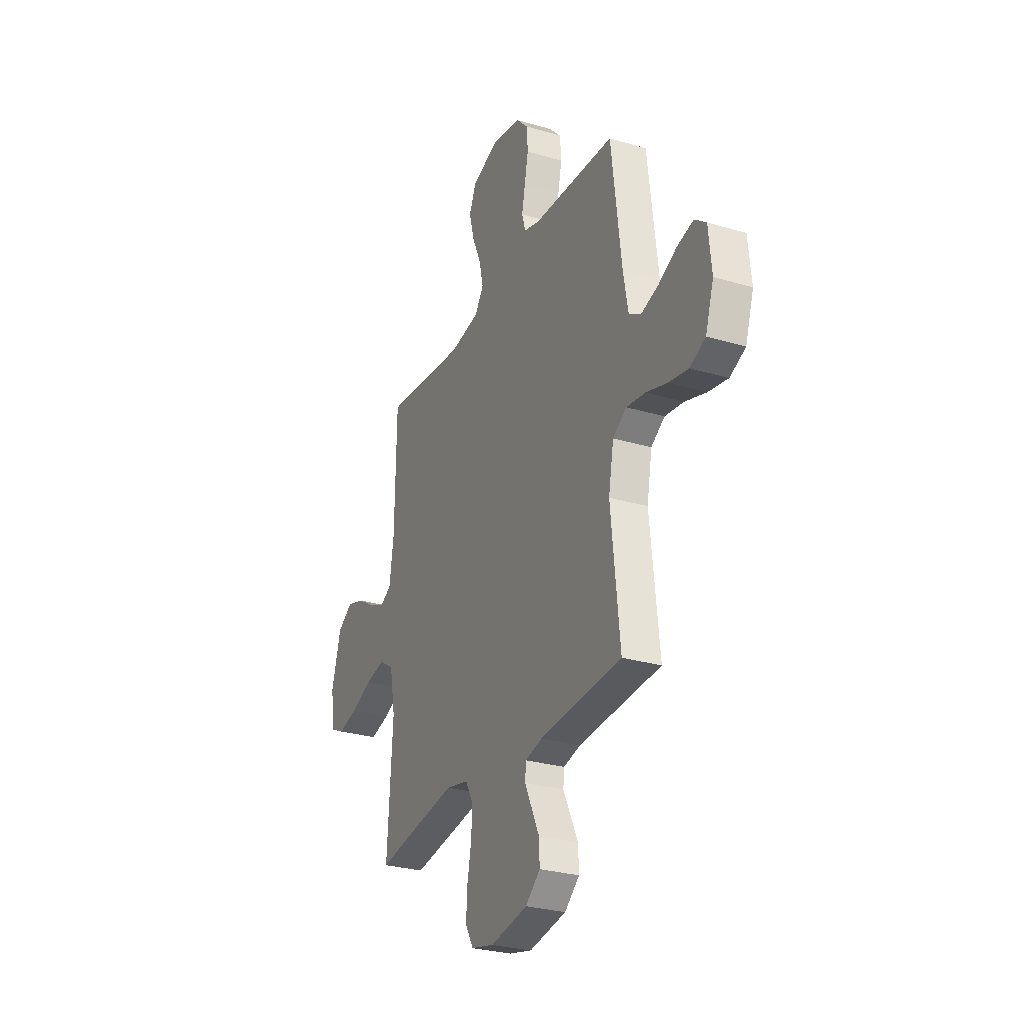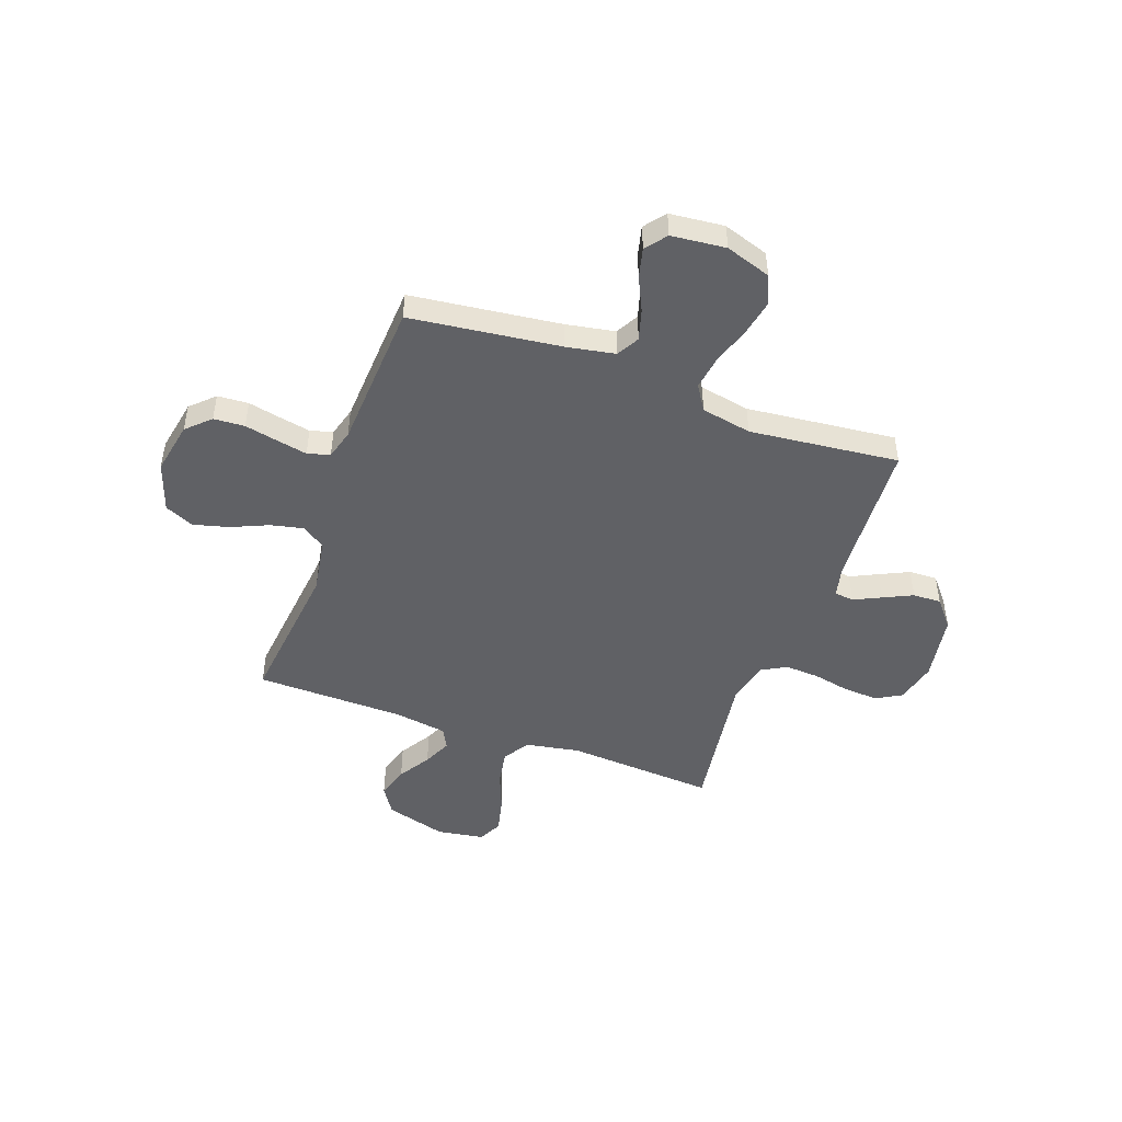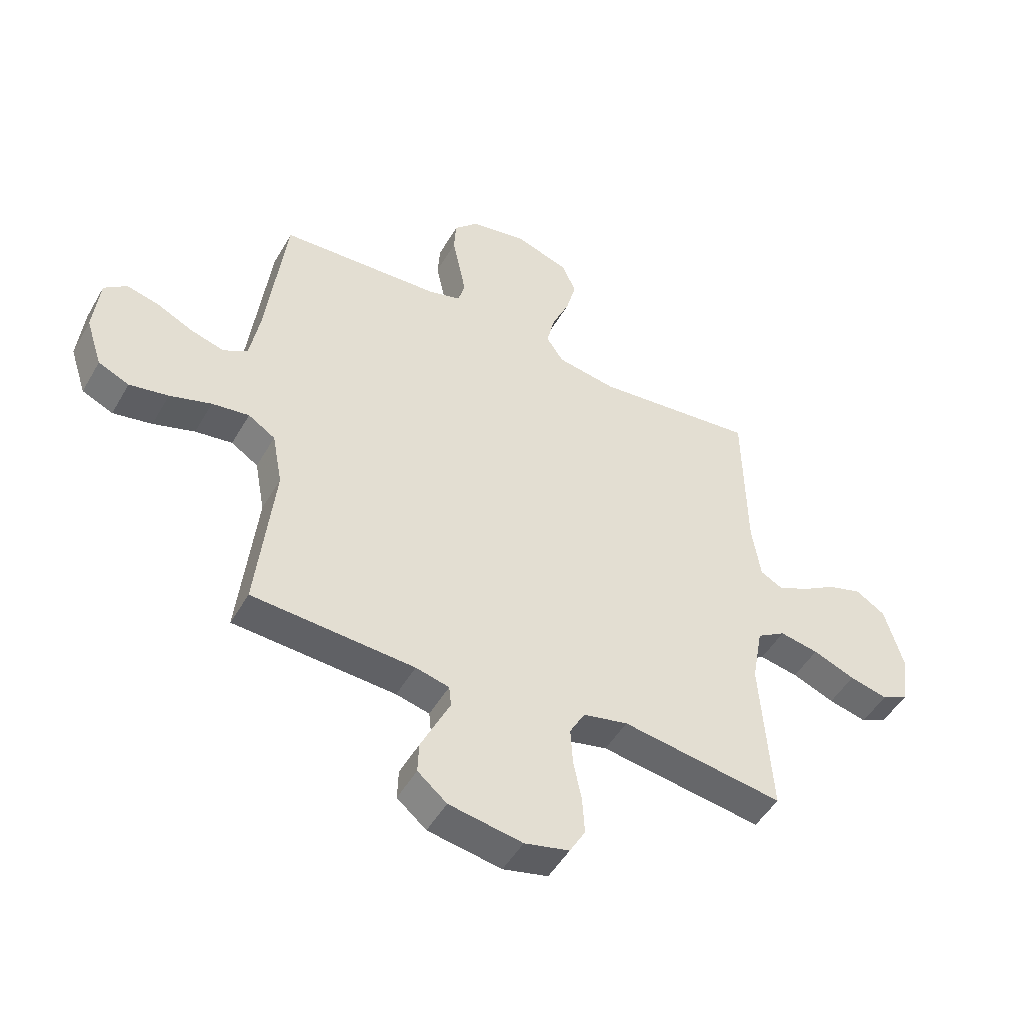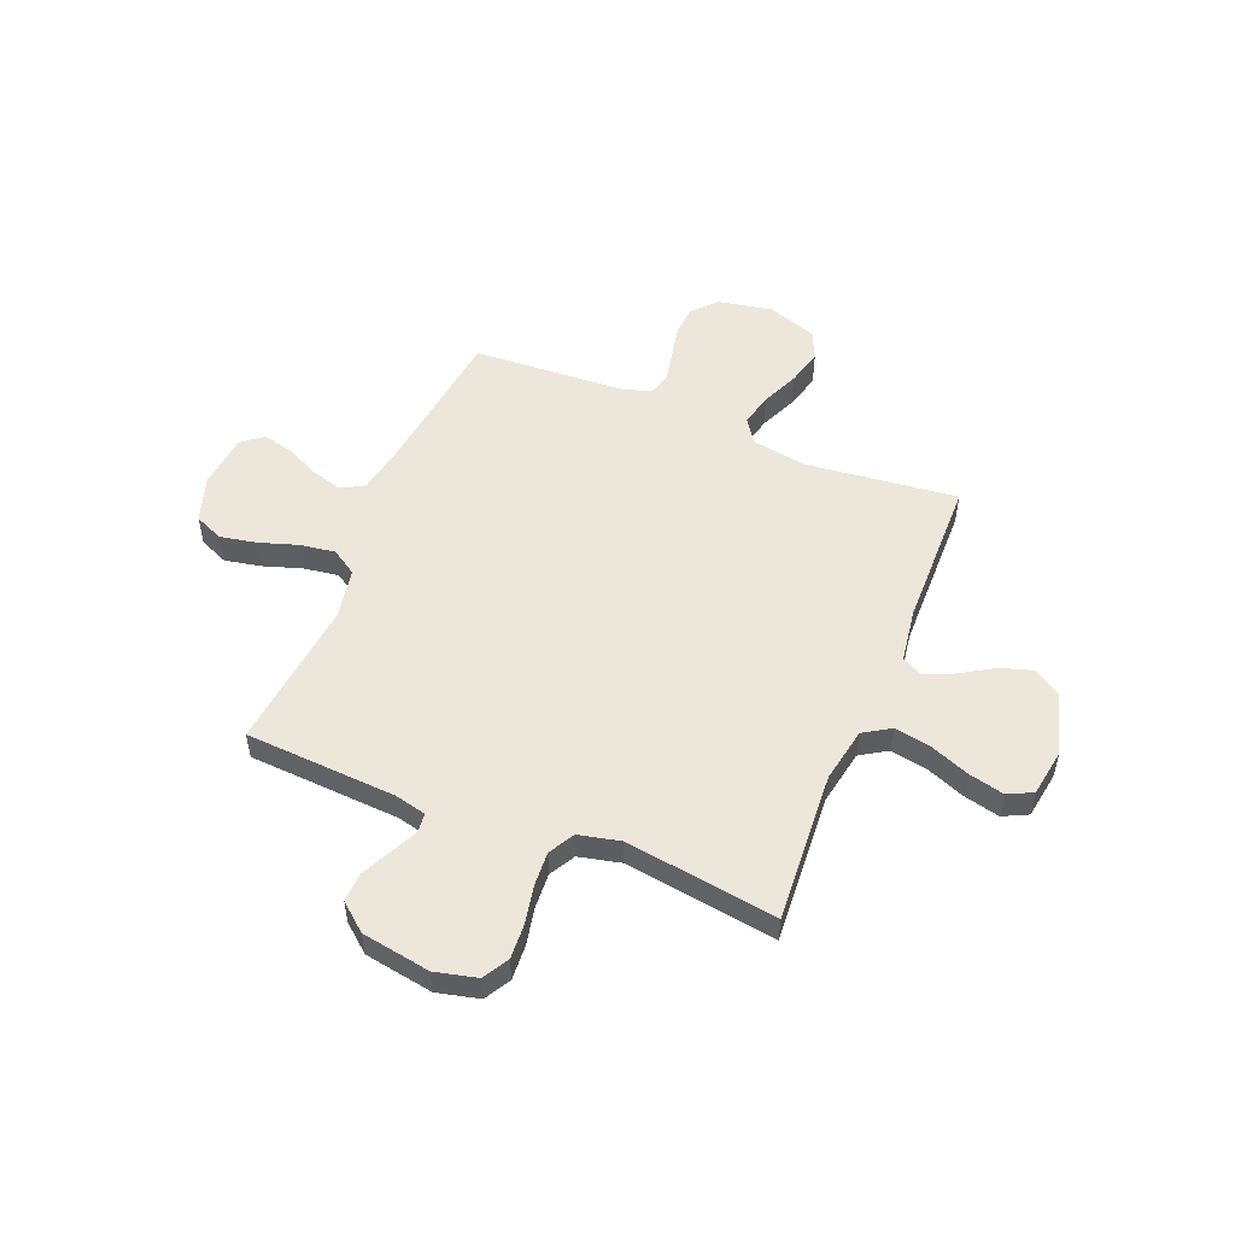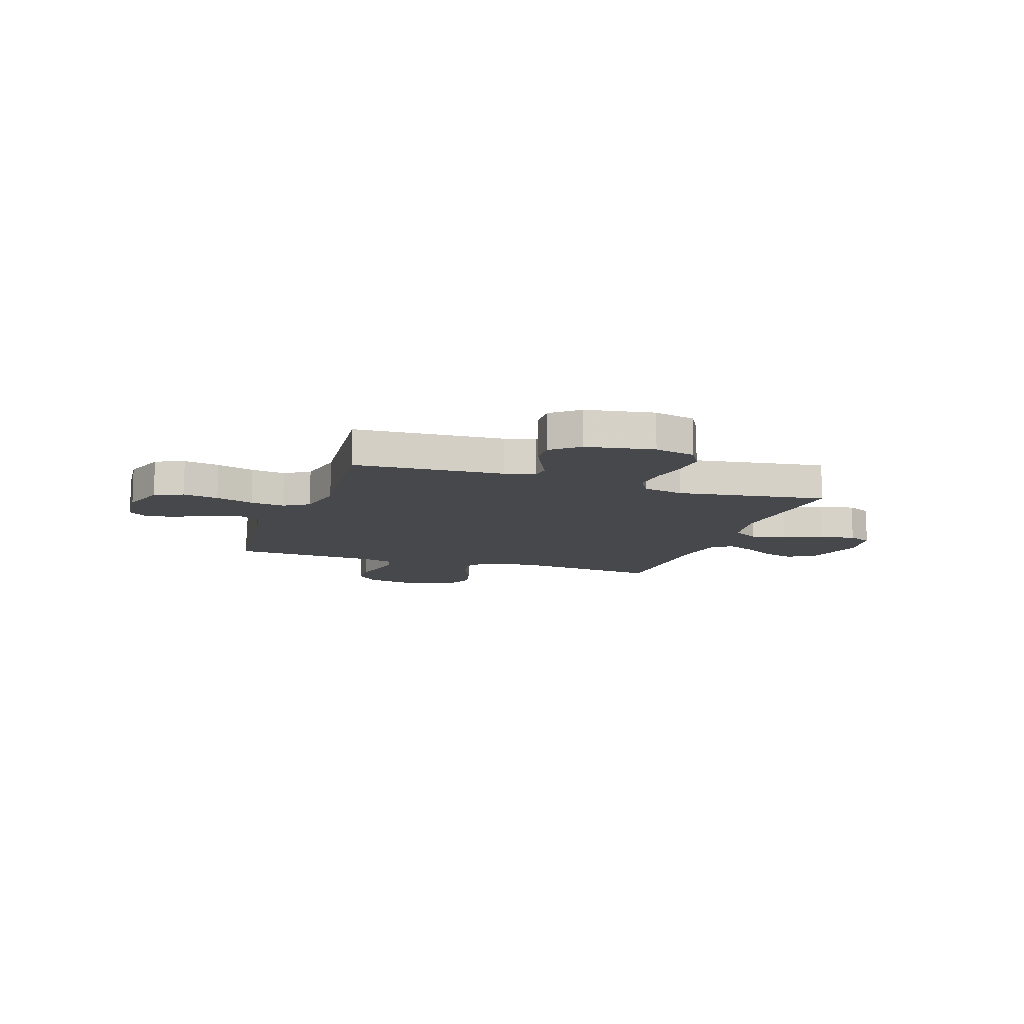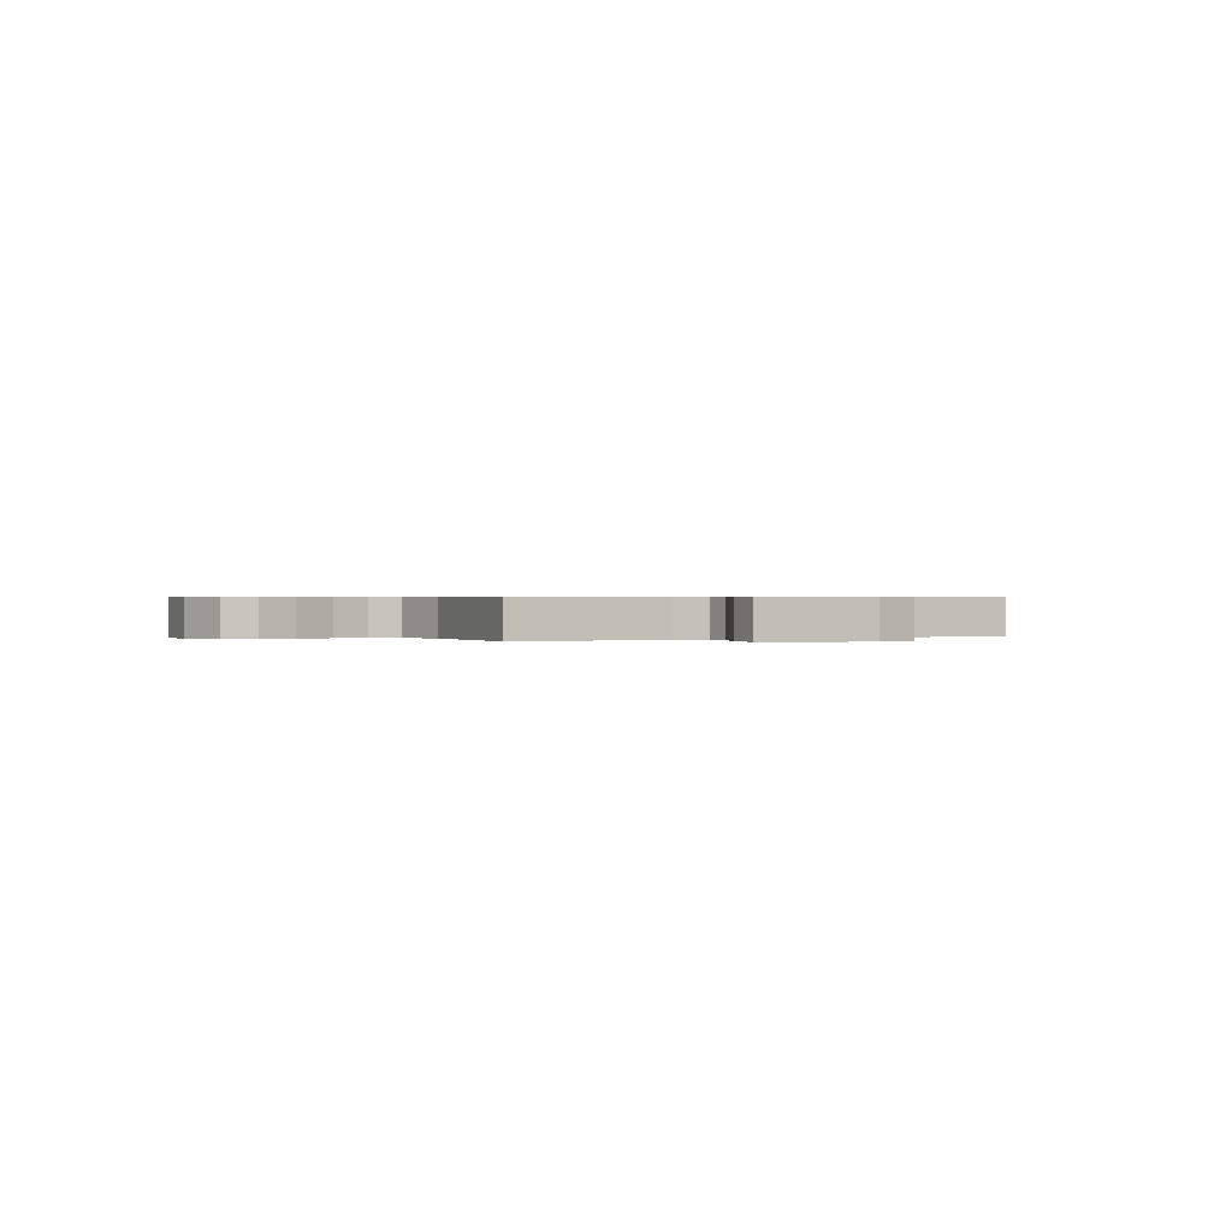
<metadata>
{"format":"obj","ext":"obj","renderer":"f3d","projection":"perspective","resolution":1024,"background":"white","views":[{"elev":-28.5,"azim":66.0,"up":"+Z"},{"elev":-47.7,"azim":70.1,"up":"+Y"},{"elev":-49.0,"azim":151.1,"up":"+Z"},{"elev":52.2,"azim":-157.9,"up":"+Y"},{"elev":-11.1,"azim":161.2,"up":"+Y"},{"elev":0.4,"azim":150.2,"up":"+Y"}]}
</metadata>
<code>
v -0.5 0.07 -0.5
v -0.48 0.07 -0.2
v -0.5 0.07 -0.091
v -0.553 0.07 -0.058
v -0.625 0.07 -0.071
v -0.703 0.07 -0.102
v -0.774 0.07 -0.119
v -0.823 0.07 -0.095
v -0.838 0.07 0
v -0.803 0.07 0.123
v -0.748 0.07 0.158
v -0.684 0.07 0.138
v -0.619 0.07 0.098
v -0.562 0.07 0.072
v -0.521 0.07 0.094
v -0.505 0.07 0.2
v -0.5 0.07 0.5
v -0.2 0.07 0.467
v -0.091 0.07 0.485
v -0.059 0.07 0.532
v -0.074 0.07 0.598
v -0.106 0.07 0.671
v -0.125 0.07 0.743
v -0.099 0.07 0.801
v 0 0.07 0.835
v 0.106 0.07 0.815
v 0.15 0.07 0.769
v 0.154 0.07 0.707
v 0.14 0.07 0.64
v 0.128 0.07 0.579
v 0.141 0.07 0.534
v 0.2 0.07 0.517
v 0.5 0.07 0.5
v 0.537 0.07 0.2
v 0.555 0.07 0.102
v 0.6 0.07 0.077
v 0.662 0.07 0.095
v 0.729 0.07 0.127
v 0.789 0.07 0.142
v 0.831 0.07 0.109
v 0.842 0.07 0
v 0.812 0.07 -0.091
v 0.755 0.07 -0.116
v 0.683 0.07 -0.102
v 0.606 0.07 -0.077
v 0.537 0.07 -0.067
v 0.487 0.07 -0.099
v 0.468 0.07 -0.2
v 0.5 0.07 -0.5
v 0.2 0.07 -0.518
v 0.138 0.07 -0.533
v 0.134 0.07 -0.572
v 0.16 0.07 -0.626
v 0.188 0.07 -0.685
v 0.19 0.07 -0.742
v 0.136 0.07 -0.787
v 0 0.07 -0.81
v -0.083 0.07 -0.79
v -0.112 0.07 -0.739
v -0.108 0.07 -0.67
v -0.093 0.07 -0.595
v -0.089 0.07 -0.526
v -0.117 0.07 -0.475
v -0.2 0.07 -0.456
v -0.5 0 -0.5
v -0.48 0 -0.2
v -0.5 0 -0.091
v -0.553 0 -0.058
v -0.625 0 -0.071
v -0.703 0 -0.102
v -0.774 0 -0.119
v -0.823 0 -0.095
v -0.838 0 0
v -0.803 0 0.123
v -0.748 0 0.158
v -0.684 0 0.138
v -0.619 0 0.098
v -0.562 0 0.072
v -0.521 0 0.094
v -0.505 0 0.2
v -0.5 0 0.5
v -0.2 0 0.467
v -0.091 0 0.485
v -0.059 0 0.532
v -0.074 0 0.598
v -0.106 0 0.671
v -0.125 0 0.743
v -0.099 0 0.801
v 0 0 0.835
v 0.106 0 0.815
v 0.15 0 0.769
v 0.154 0 0.707
v 0.14 0 0.64
v 0.128 0 0.579
v 0.141 0 0.534
v 0.2 0 0.517
v 0.5 0 0.5
v 0.537 0 0.2
v 0.555 0 0.102
v 0.6 0 0.077
v 0.662 0 0.095
v 0.729 0 0.127
v 0.789 0 0.142
v 0.831 0 0.109
v 0.842 0 0
v 0.812 0 -0.091
v 0.755 0 -0.116
v 0.683 0 -0.102
v 0.606 0 -0.077
v 0.537 0 -0.067
v 0.487 0 -0.099
v 0.468 0 -0.2
v 0.5 0 -0.5
v 0.2 0 -0.518
v 0.138 0 -0.533
v 0.134 0 -0.572
v 0.16 0 -0.626
v 0.188 0 -0.685
v 0.19 0 -0.742
v 0.136 0 -0.787
v 0 0 -0.81
v -0.083 0 -0.79
v -0.112 0 -0.739
v -0.108 0 -0.67
v -0.093 0 -0.595
v -0.089 0 -0.526
v -0.117 0 -0.475
v -0.2 0 -0.456
f 58 59 60 61
f 58 61 62
f 57 58 62
f 56 57 62
f 55 56 62 63
f 52 53 54 55
f 48 49 50
f 47 48 50 51
f 42 43 44 45
f 42 45 46
f 41 42 46
f 40 41 46
f 37 38 39 40
f 36 37 40 46
f 35 36 46 47
f 32 33 34
f 31 32 34 35
f 26 27 28 29
f 26 29 30
f 25 26 30
f 24 25 30 31
f 21 22 23 24
f 20 21 24 31
f 16 17 18
f 15 16 18 19
f 10 11 12 13
f 10 13 14
f 9 10 14
f 8 9 14
f 5 6 7 8
f 4 5 8 14
f 3 4 14 15
f 64 1 2
f 63 64 2 3
f 52 55 63 3
f 31 35 47 51
f 19 20 31 51
f 19 51 52
f 3 15 19 52
f 125 124 123 122
f 126 125 122
f 126 122 121
f 126 121 120
f 127 126 120 119
f 119 118 117 116
f 114 113 112
f 115 114 112 111
f 109 108 107 106
f 110 109 106
f 110 106 105
f 110 105 104
f 104 103 102 101
f 110 104 101 100
f 111 110 100 99
f 98 97 96
f 99 98 96 95
f 93 92 91 90
f 94 93 90
f 94 90 89
f 95 94 89 88
f 88 87 86 85
f 95 88 85 84
f 82 81 80
f 83 82 80 79
f 77 76 75 74
f 78 77 74
f 78 74 73
f 78 73 72
f 72 71 70 69
f 78 72 69 68
f 79 78 68 67
f 66 65 128
f 67 66 128 127
f 67 127 119 116
f 115 111 99 95
f 115 95 84 83
f 116 115 83
f 116 83 79 67
f 1 65 66 2
f 2 66 67 3
f 3 67 68 4
f 4 68 69 5
f 5 69 70 6
f 6 70 71 7
f 7 71 72 8
f 8 72 73 9
f 9 73 74 10
f 10 74 75 11
f 11 75 76 12
f 12 76 77 13
f 13 77 78 14
f 14 78 79 15
f 15 79 80 16
f 16 80 81 17
f 17 81 82 18
f 18 82 83 19
f 19 83 84 20
f 20 84 85 21
f 21 85 86 22
f 22 86 87 23
f 23 87 88 24
f 24 88 89 25
f 25 89 90 26
f 26 90 91 27
f 27 91 92 28
f 28 92 93 29
f 29 93 94 30
f 30 94 95 31
f 31 95 96 32
f 32 96 97 33
f 33 97 98 34
f 34 98 99 35
f 35 99 100 36
f 36 100 101 37
f 37 101 102 38
f 38 102 103 39
f 39 103 104 40
f 40 104 105 41
f 41 105 106 42
f 42 106 107 43
f 43 107 108 44
f 44 108 109 45
f 45 109 110 46
f 46 110 111 47
f 47 111 112 48
f 48 112 113 49
f 49 113 114 50
f 50 114 115 51
f 51 115 116 52
f 52 116 117 53
f 53 117 118 54
f 54 118 119 55
f 55 119 120 56
f 56 120 121 57
f 57 121 122 58
f 58 122 123 59
f 59 123 124 60
f 60 124 125 61
f 61 125 126 62
f 62 126 127 63
f 63 127 128 64
f 64 128 65 1

</code>
